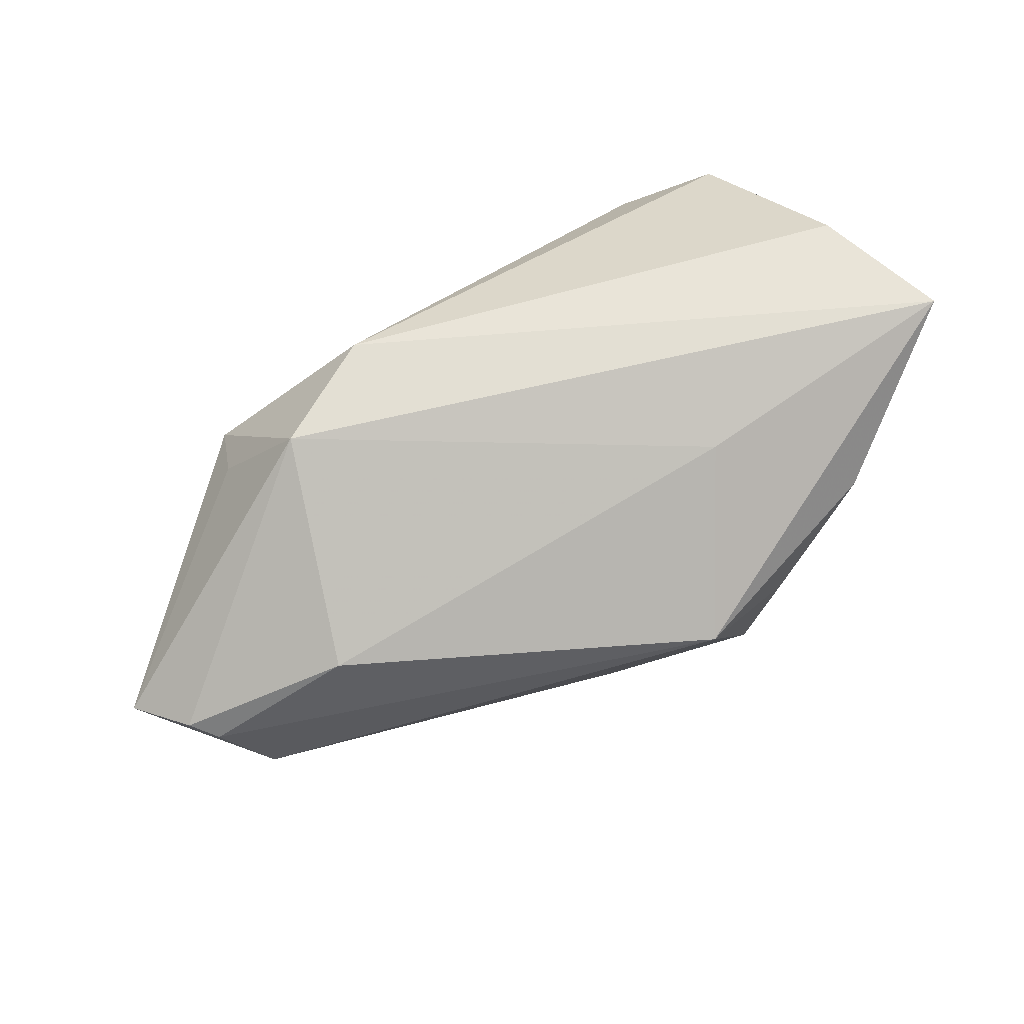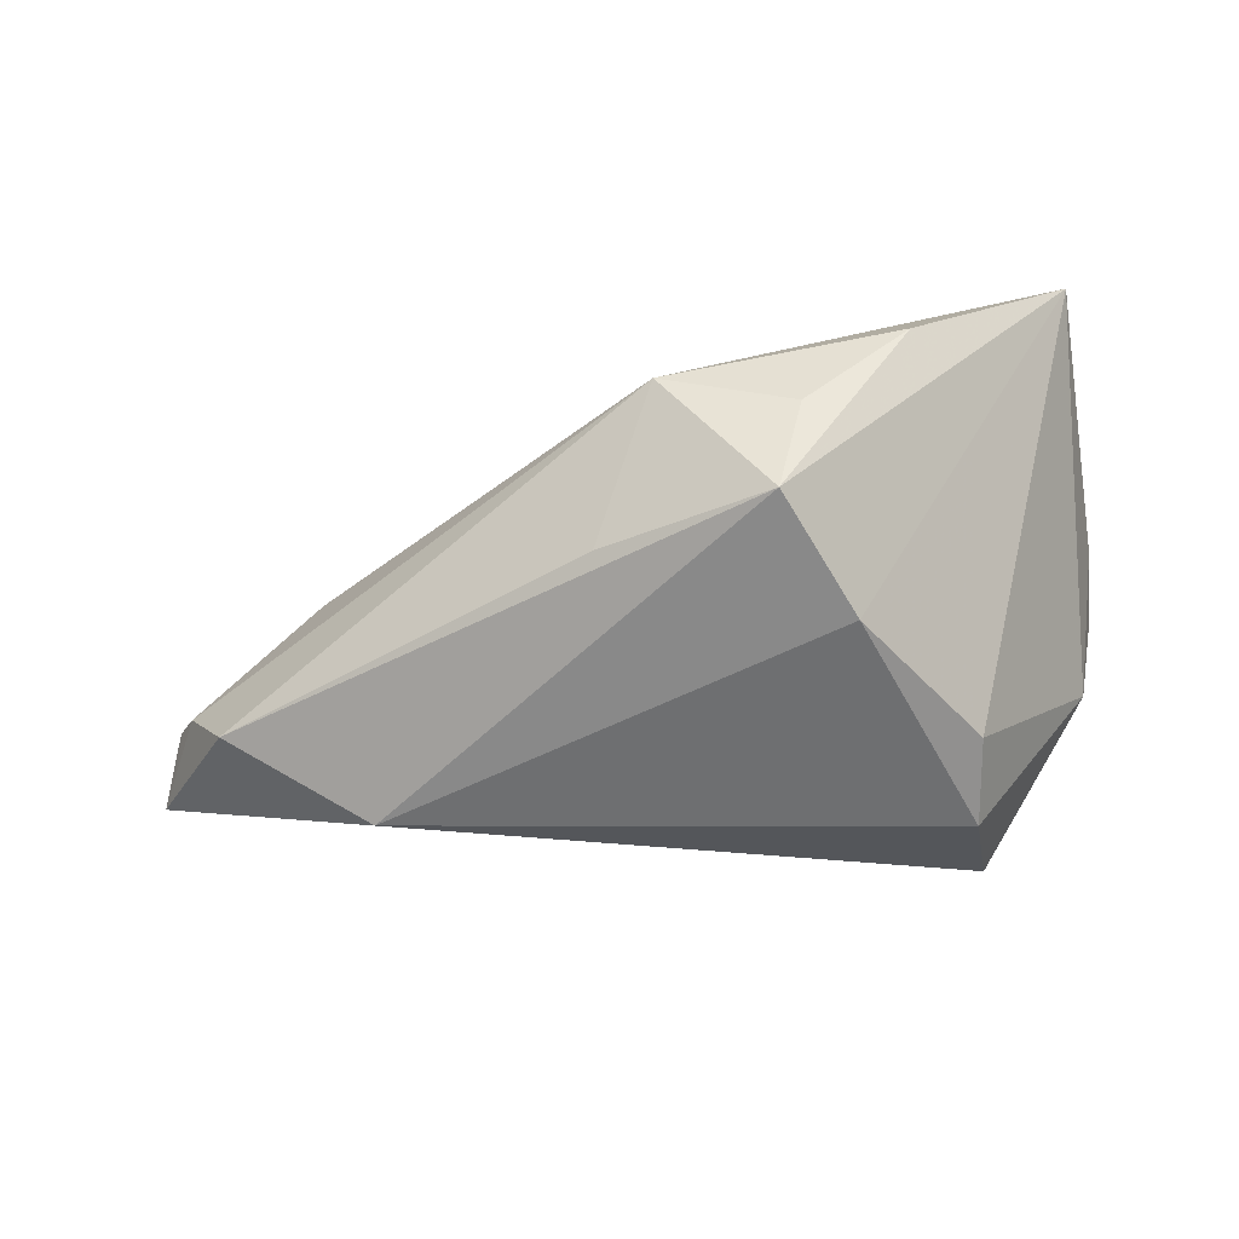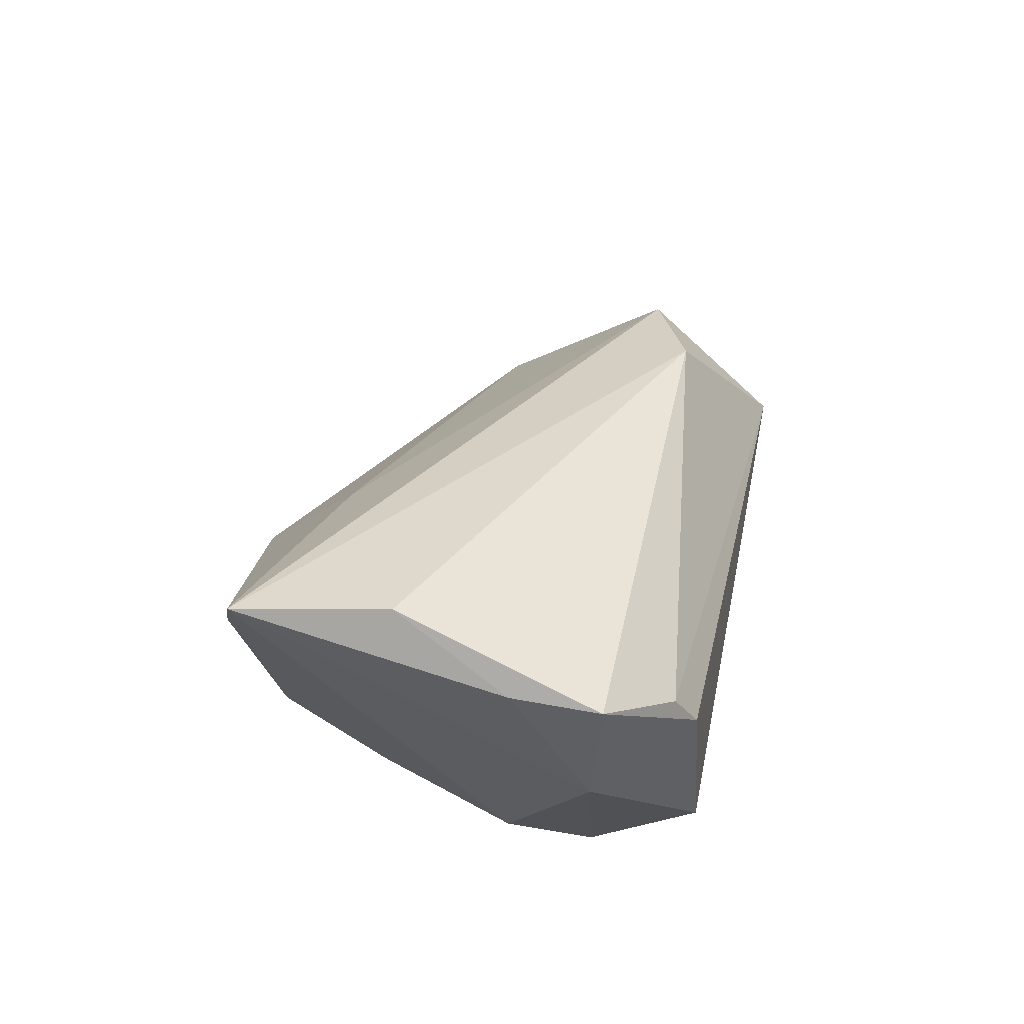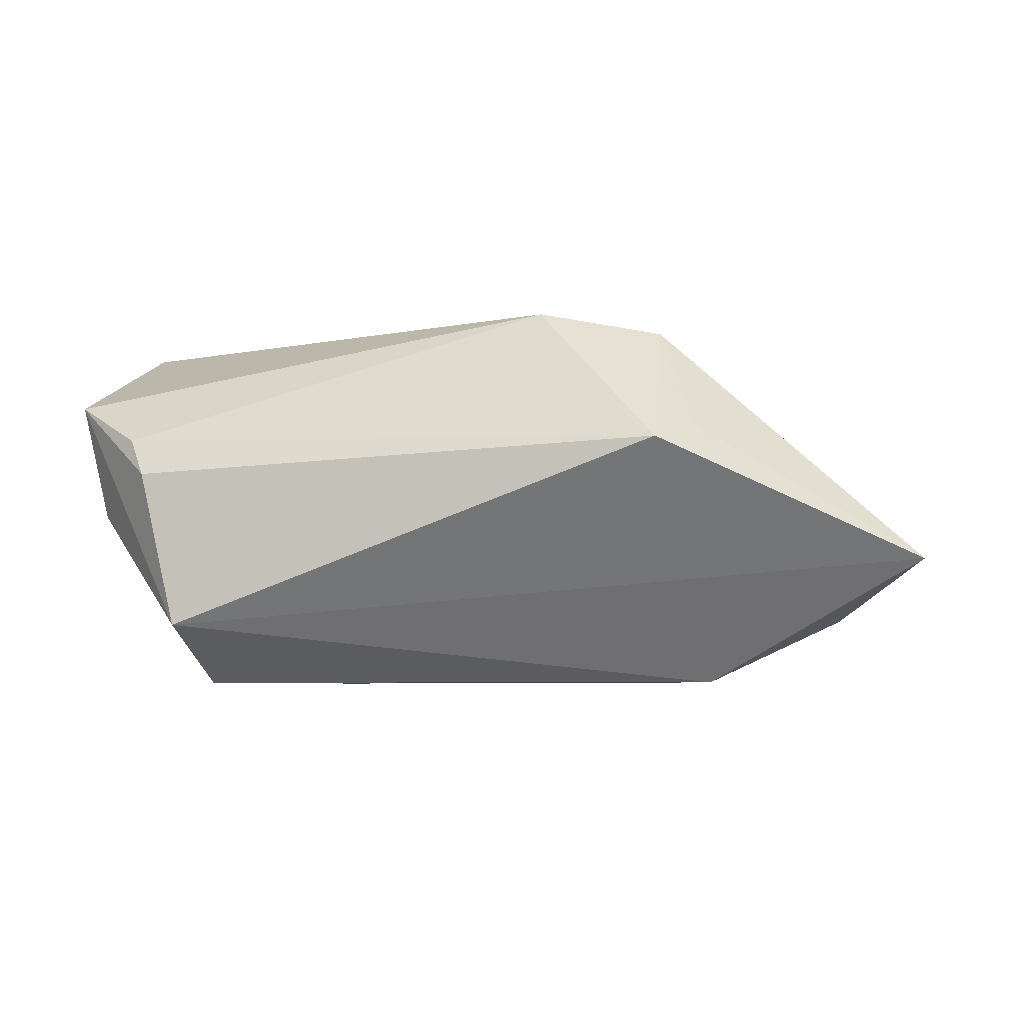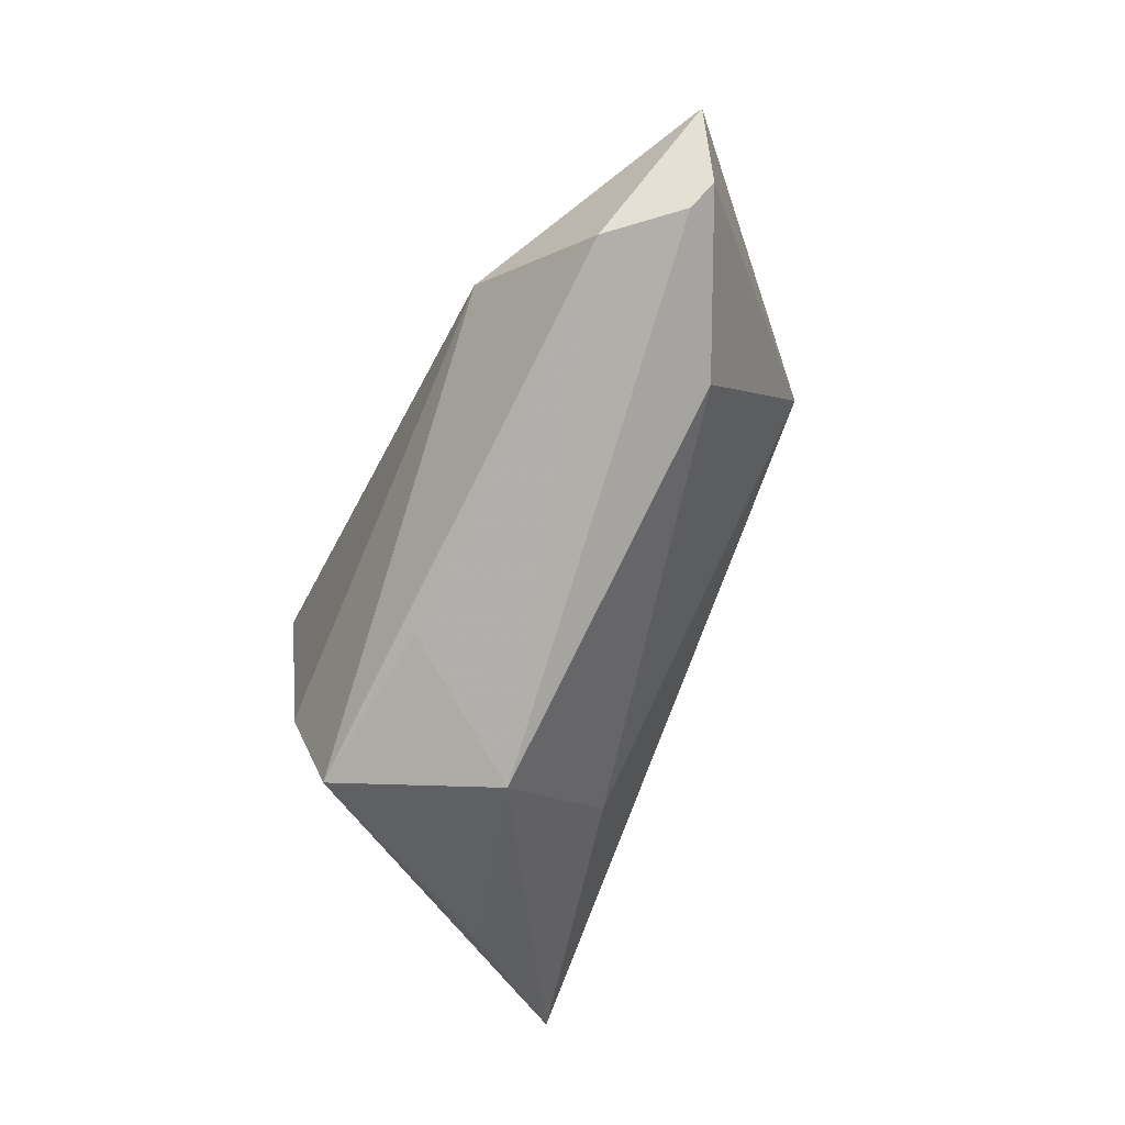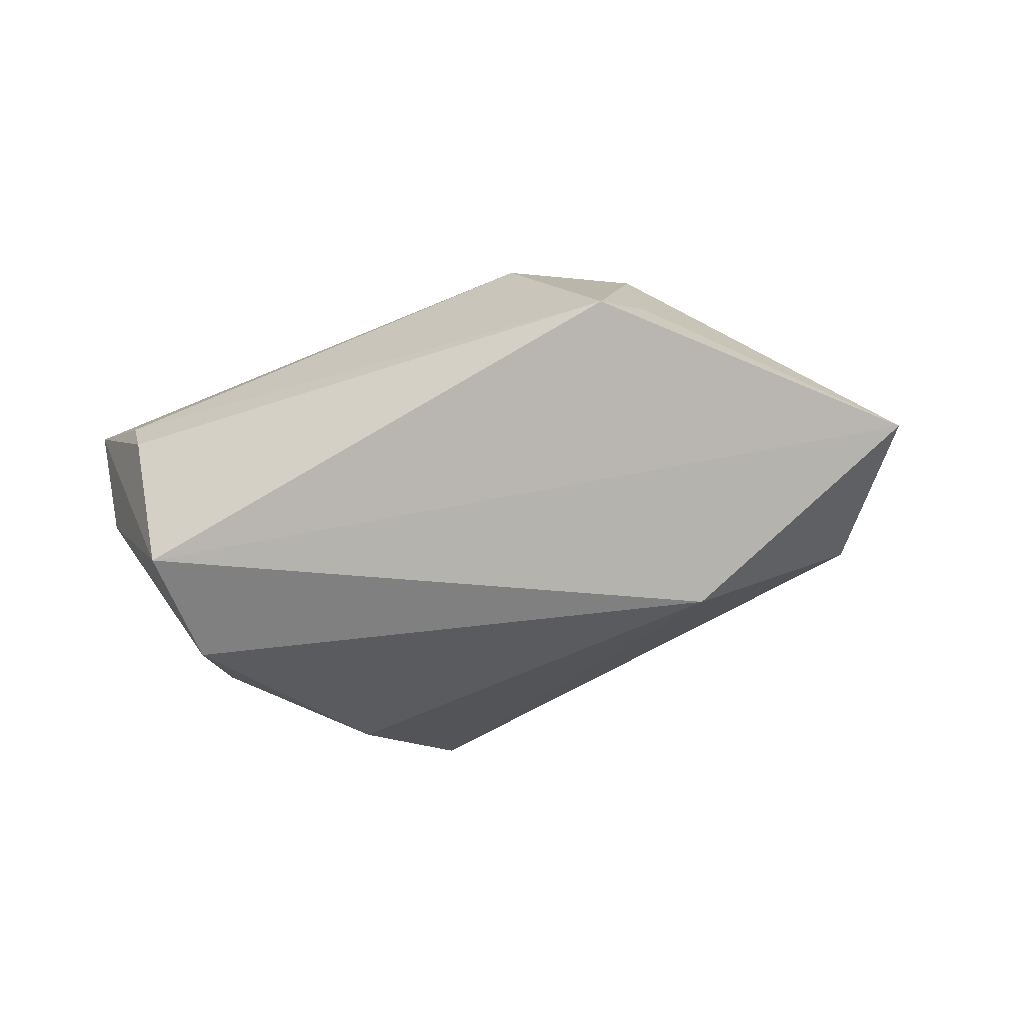
<metadata>
{"format":"obj","ext":"obj","renderer":"f3d","projection":"perspective","resolution":1024,"background":"white","views":[{"elev":57.4,"azim":-37.9,"up":"+Z"},{"elev":-54.5,"azim":11.4,"up":"+Z"},{"elev":35.2,"azim":102.4,"up":"+Z"},{"elev":-5.4,"azim":-165.4,"up":"+Z"},{"elev":-53.6,"azim":-114.0,"up":"+Y"},{"elev":-32.4,"azim":-156.2,"up":"+Z"}]}
</metadata>
<code>
v -0.06284 -0.001613 -0.004485
v 0.03504 0.02551 0.008565
v 0.04518 -0.005681 0.02483
v -0.03589 0.02824 0.006547
v 0.02949 0.004064 -0.02122
v 0.02753 0.01474 -0.02335
v 0.04263 0.01689 -0.0007175
v 0.02757 0.02824 -0.016
v 0.03238 0.02796 0.003815
v 0.04804 -0.02418 0.02396
v 0.01617 -0.03352 -0.006865
v -0.007928 -0.0258 -0.01711
v -0.03932 0.02157 0.008905
v 0.04557 0.01857 0.01423
v -0.05466 -0.008009 -0.01509
v 0.02894 -0.0324 0.00627
v 0.0007183 -0.03628 -0.001621
v -0.03379 0.01213 0.02211
v -0.06027 -0.00466 -0.006345
v 0.04674 0.007935 0.01566
v 0.0185 -0.01584 -0.02335
v -0.06695 0.00685 -0.00757
v -0.0383 0.001388 -0.02335
v -0.04375 -0.01062 0.003946
v 0.01269 -0.03166 -0.02016
v -0.01911 0.01813 0.02434
v 0.01258 -0.02041 0.01612
f 22 23 15
f 3 26 10
f 3 14 26
f 2 14 9
f 26 14 2
f 9 4 2
f 2 4 26
f 26 4 18
f 10 26 18
f 19 15 17
f 17 24 19
f 22 15 19
f 8 4 9
f 8 23 22
f 22 4 8
f 9 14 8
f 13 4 22
f 22 18 13
f 13 18 4
f 10 18 27
f 27 18 24
f 27 17 10
f 27 24 17
f 24 18 1
f 1 19 24
f 1 18 22
f 22 19 1
f 10 17 16
f 17 11 16
f 6 21 23
f 23 8 6
f 25 11 17
f 25 15 23
f 23 21 25
f 25 16 11
f 25 21 10
f 10 16 25
f 21 6 5
f 10 21 5
f 7 8 14
f 7 6 8
f 7 5 6
f 10 5 7
f 17 15 12
f 12 25 17
f 15 25 12
f 20 7 14
f 10 7 20
f 20 3 10
f 14 3 20

</code>
